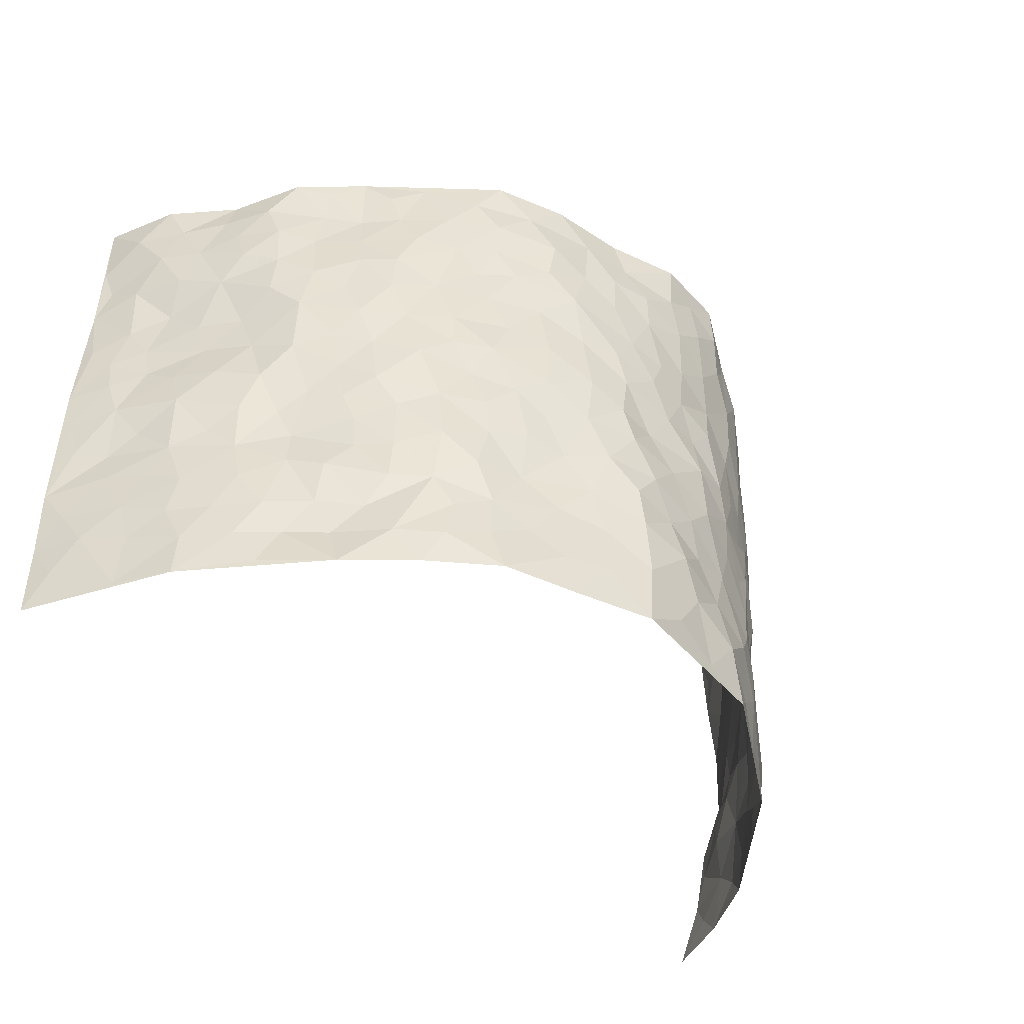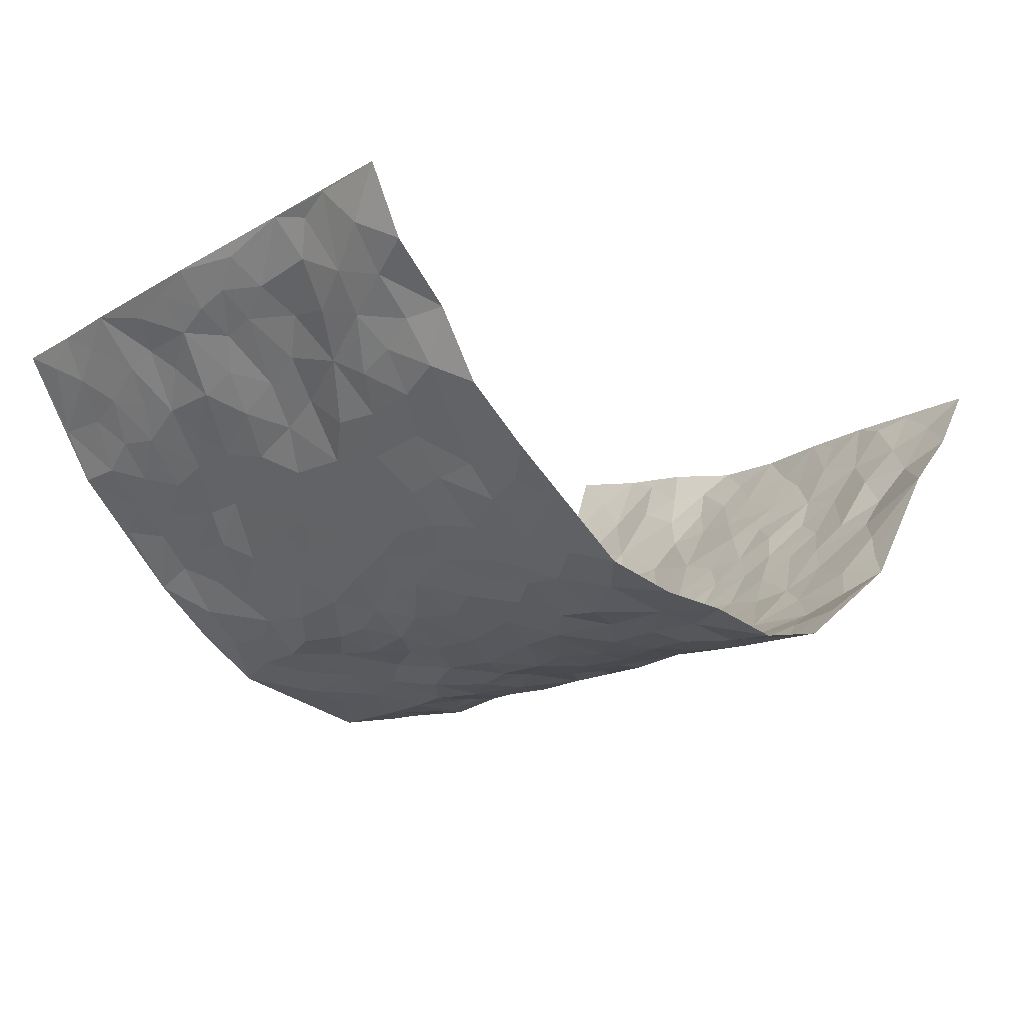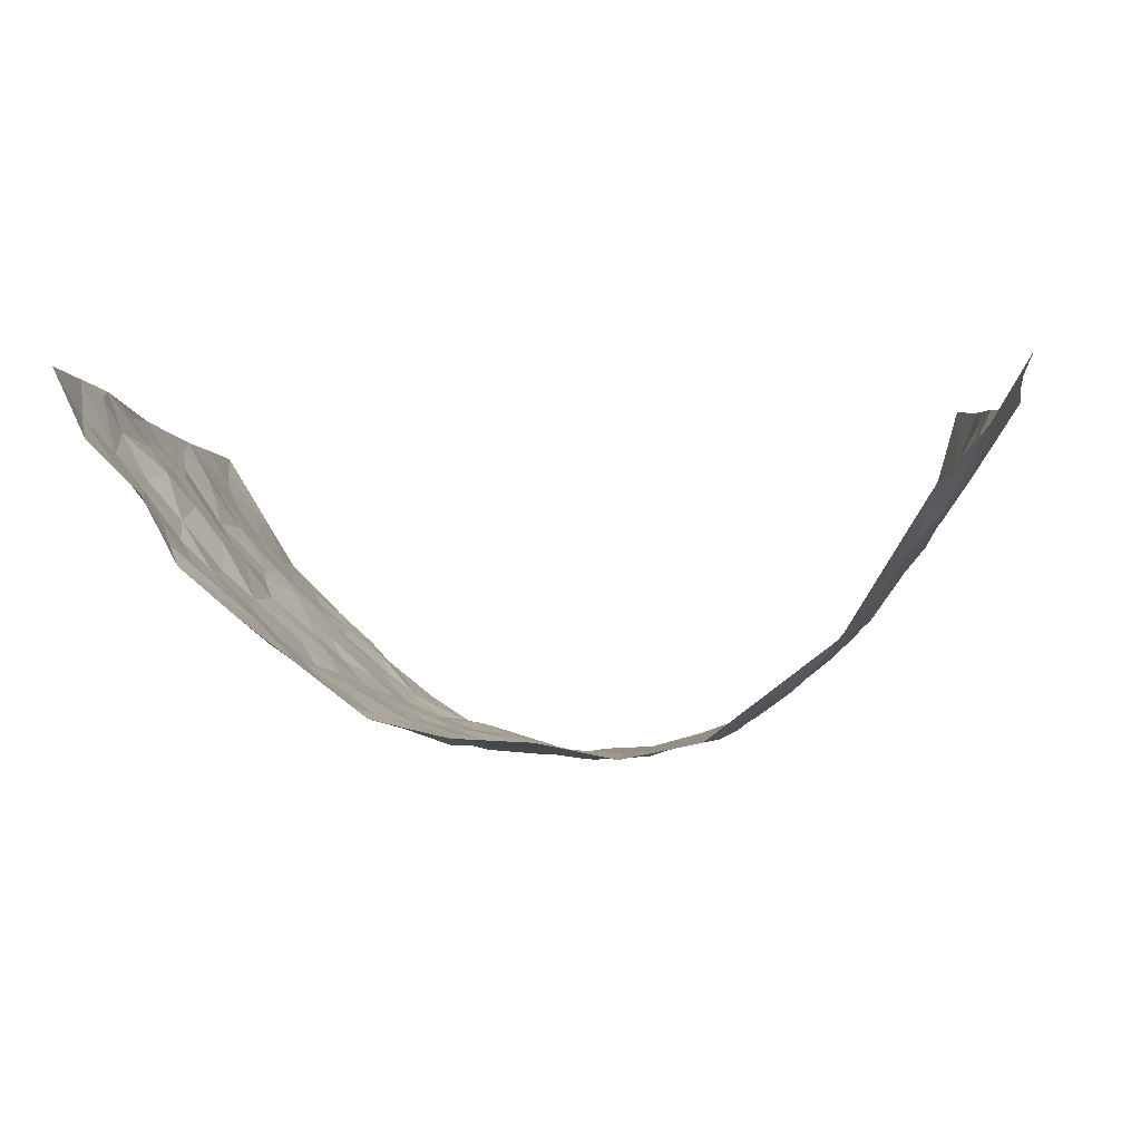
<metadata>
{"format":"obj","ext":"obj","renderer":"f3d","projection":"perspective","resolution":1024,"background":"white","views":[{"elev":-47.0,"azim":140.7,"up":"+Y"},{"elev":-17.8,"azim":138.0,"up":"+Z"},{"elev":-4.0,"azim":-172.4,"up":"+Z"}]}
</metadata>
<code>
v -0.6569 0.02038 0.4084
v -0.7243 1.004 0.3578
v 0.7457 -0.003516 0.3466
v 0.7292 0.9899 0.3688
v -0.6362 0.3975 0.2041
v -0.7393 0.5053 0.3553
v -0.6681 0.363 0.2573
v -0.004398 0.00304 -0.2351
v -0.7054 0.2616 0.3786
v -0.6994 0.3439 0.3149
v -0.5761 0.007864 0.1755
v -0.688 0.1389 0.3908
v -0.5878 0.2966 0.1342
v -0.6234 0.01169 0.2901
v -0.6469 0.2952 0.2511
v -0.4363 0.003395 -0.02598
v -0.6882 0.1995 0.3655
v -0.2873 0.1677 -0.1584
v -0.6215 0.3268 0.1907
v -0.645 0.1288 0.2823
v -0.6568 0.07609 0.346
v -0.6131 0.07064 0.2246
v -0.5503 0.1313 0.1151
v -0.5769 0.08006 0.1611
v -0.6493 0.2163 0.2893
v -0.6762 0.279 0.3149
v -0.6055 0.182 0.195
v -0.5724 0.2132 0.1236
v -0.6724 0.4931 0.2605
v -0.7368 0.3812 0.3589
v -0.5793 0.9996 0.1603
v -0.4718 0.2249 0.002397
v 0.248 0.1564 -0.1626
v -0.7259 0.7542 0.3598
v -0.3519 0.3939 -0.1213
v -0.6304 0.757 0.186
v -0.6304 0.8352 0.2056
v -0.5046 0.4446 0.03109
v -0.521 0.6081 0.03919
v -0.4483 0.9985 -0.0486
v -0.7181 0.6918 0.3389
v -0.5559 0.5659 0.09095
v -0.3746 0.7537 -0.1149
v -0.4485 0.2821 -0.01407
v -0.4173 0.2268 -0.05326
v -0.4444 0.1641 -0.02825
v -0.4184 0.637 -0.07441
v -0.351 0.5606 -0.121
v 0.1603 0.4739 -0.1962
v -0.3213 0.222 -0.1363
v -0.2129 0.611 -0.1958
v -0.3611 0.6296 -0.1212
v -0.2905 0.05901 -0.1458
v -0.5373 0.7132 0.05968
v -0.3697 0.1953 -0.09783
v -0.6814 0.6223 0.2621
v -0.04178 0.3491 -0.2286
v 0.0546 0.3402 -0.2234
v 0.2831 0.4504 -0.1448
v -0.09824 0.5514 -0.2146
v -0.1673 0.5562 -0.2001
v 0.08811 0.6309 -0.2058
v -0.5381 0.3491 0.07238
v -0.6071 0.5782 0.1626
v -0.7084 0.8147 0.3369
v -0.493 0.1312 0.01594
v -0.3416 0.01363 -0.1042
v -0.6331 0.471 0.2036
v -0.5274 0.1752 0.06231
v -0.5096 0.02187 0.07391
v -0.2458 0.003222 -0.1813
v -0.5166 0.09172 0.06895
v -0.4776 0.05506 0.01298
v -0.3939 0.03862 -0.06725
v -0.4105 0.1055 -0.0563
v -0.686 0.6901 0.2814
v -0.7209 0.8791 0.352
v -0.5965 0.5137 0.1562
v -0.008267 0.9972 -0.1975
v -0.6433 0.6794 0.2029
v -0.4863 0.3179 0.02263
v -0.4604 0.4624 -0.02312
v 0.003248 0.5717 -0.2203
v -0.05232 0.483 -0.2109
v -0.0003168 0.4207 -0.2282
v -0.1279 0.1292 -0.2169
v -0.499 0.672 0.01562
v -0.7045 0.5672 0.2997
v -0.6027 0.6946 0.1439
v -0.4075 0.2985 -0.05983
v -0.5329 0.2707 0.07538
v -0.459 0.6895 -0.04047
v -0.1765 0.4853 -0.2051
v -0.2606 0.4368 -0.1738
v -0.5478 0.6522 0.07775
v -0.01501 0.118 -0.2328
v -0.3906 0.5113 -0.09193
v -0.33 0.2892 -0.1323
v -0.2416 0.5043 -0.1851
v -0.1836 0.3819 -0.2037
v -0.7312 0.6299 0.359
v -0.5795 0.6265 0.1274
v -0.6455 0.5841 0.2154
v -0.3435 0.111 -0.1162
v -0.4713 0.5345 -0.02199
v -0.5681 0.4096 0.1125
v -0.133 0.3243 -0.213
v -0.1501 0.2497 -0.2045
v -0.4709 0.6129 -0.02742
v 0.1059 0.7298 -0.2104
v -0.006736 0.2158 -0.2335
v -0.07541 0.274 -0.2216
v 0.001747 0.2894 -0.2322
v -0.396 0.3651 -0.07618
v -0.1963 0.1842 -0.1938
v -0.5524 0.4911 0.08583
v -0.4892 0.3832 0.01189
v -0.4481 0.3924 -0.03884
v -0.3007 0.5248 -0.1525
v -0.2556 0.3507 -0.1724
v -0.3398 0.4679 -0.1244
v -0.225 0.271 -0.1836
v -0.09458 0.4117 -0.2174
v -0.5169 0.5337 0.03615
v -0.09638 0.1995 -0.2282
v -0.2167 0.0943 -0.1981
v -0.3713 0.2593 -0.09449
v -0.7092 0.4429 0.3131
v -0.6733 0.4258 0.2641
v 0.08766 0.4232 -0.2115
v 0.1967 0.2373 -0.1693
v 0.07951 0.5176 -0.2165
v 0.01618 0.4887 -0.2218
v 0.1583 0.3932 -0.1879
v 0.6379 0.4923 0.1992
v 0.2117 0.4336 -0.1768
v 0.255 0.3127 -0.1606
v 0.1557 0.5675 -0.1964
v 0.1165 0.9997 -0.1912
v -0.2885 0.6201 -0.1618
v 0.3865 0.8781 -0.06448
v 0.4335 0.9955 -0.01546
v -0.2177 0.7807 -0.1943
v -0.06363 0.8641 -0.2186
v -0.3111 0.3494 -0.1421
v -0.4267 0.5668 -0.06672
v -0.07842 0.05399 -0.2244
v -0.1605 0.02356 -0.2017
v 0.1174 0.001218 -0.2083
v 0.008818 0.8606 -0.2131
v -0.02034 0.7004 -0.2171
v 0.3844 0.1945 -0.07608
v 0.3249 0.2884 -0.1313
v 0.5123 0.5234 0.04174
v 0.4648 0.5448 -0.00534
v 0.4043 0.1325 -0.04824
v 0.4592 0.2253 -0.007042
v 0.3801 0.3597 -0.08108
v 0.0193 0.6413 -0.2177
v -0.06291 0.6278 -0.2194
v -0.1502 0.7296 -0.2058
v -0.09038 0.6933 -0.2146
v -0.06501 0.7913 -0.2174
v -0.1395 0.6329 -0.2079
v 0.01685 0.7754 -0.2164
v 0.2371 0.9982 -0.1631
v -0.02508 0.9259 -0.2059
v -0.2717 0.8453 -0.1815
v -0.2053 0.8795 -0.2047
v -0.313 0.7809 -0.1579
v -0.2508 0.9978 -0.1975
v -0.2285 0.6961 -0.184
v -0.3129 0.7001 -0.1537
v -0.1457 0.8294 -0.2136
v -0.1297 0.9969 -0.2218
v 0.2109 0.7464 -0.1753
v 0.1675 0.6677 -0.1864
v 0.3096 0.594 -0.1297
v 0.2521 0.5223 -0.1647
v 0.2551 0.6656 -0.1555
v 0.3944 0.7428 -0.07655
v 0.334 0.682 -0.111
v 0.2713 0.7331 -0.143
v 0.06305 0.9297 -0.202
v 0.07429 0.8238 -0.2043
v 0.1419 0.8588 -0.2017
v 0.243 0.8737 -0.1661
v 0.3057 0.7932 -0.1309
v 0.2231 0.5952 -0.1696
v -0.6775 0.8716 0.2735
v -0.5672 0.8195 0.1061
v -0.6744 0.7785 0.2613
v -0.6606 1.003 0.2527
v -0.698 0.9446 0.3071
v -0.6385 0.9252 0.2122
v -0.6001 0.8888 0.1452
v -0.5164 0.9303 0.04674
v -0.5553 0.8883 0.0892
v -0.5753 0.749 0.1074
v -0.4951 0.816 0.00637
v -0.5324 0.7834 0.05646
v -0.4588 0.9014 -0.02862
v -0.3782 0.8781 -0.1187
v -0.4815 0.9608 -0.002849
v -0.4328 0.8166 -0.06763
v -0.4157 0.9364 -0.08294
v -0.3326 0.9724 -0.1365
v -0.4652 0.7619 -0.03208
v -0.3148 0.9007 -0.1538
v -0.2638 0.9297 -0.1903
v 0.1519 0.7856 -0.1953
v 0.2447 0.8047 -0.1607
v 0.1819 0.9339 -0.181
v 0.3667 0.811 -0.09187
v 0.3176 0.8802 -0.1195
v 0.3475 0.9808 -0.08227
v 0.2753 0.9372 -0.1427
v 0.3994 0.9461 -0.05137
v 0.3576 0.492 -0.1052
v 0.309 0.5278 -0.1319
v 0.4384 0.6021 -0.03687
v 0.402 0.6626 -0.07409
v 0.3777 0.5866 -0.08764
v 0.3305 0.1892 -0.1193
v 0.4276 0.3326 -0.03299
v 0.4165 0.5209 -0.05066
v 0.3274 0.3869 -0.1233
v -0.1305 0.9139 -0.2143
v -0.1898 0.9569 -0.2059
v 0.3022 0.1319 -0.1359
v 0.5271 0.01197 0.0507
v 0.1924 0.333 -0.1809
v 0.26 0.3843 -0.1592
v 0.4999 0.2454 0.0392
v 0.5886 0.99 0.1725
v 0.7503 0.2445 0.3476
v 0.4401 0.8096 -0.02346
v 0.5952 0.4837 0.1384
v 0.4423 0.7446 -0.0325
v 0.7468 0.4934 0.3533
v 0.56 0.2911 0.1012
v 0.4524 0.4659 -0.01611
v 0.6327 0.3072 0.1836
v 0.484 0.413 0.0256
v 0.4401 -0.0003277 -0.03709
v 0.08323 0.2521 -0.2071
v 0.4418 0.0739 -0.01568
v 0.1261 0.319 -0.1929
v 0.381 0.2649 -0.07999
v 0.69 0.2611 0.2612
v 0.5443 0.4586 0.07995
v 0.496 0.07943 0.03419
v 0.4109 0.4238 -0.06113
v 0.5137 0.369 0.06102
v 0.2751 0.2316 -0.1571
v 0.4237 0.2694 -0.03464
v 0.2542 0.07776 -0.1667
v 0.3424 0.0002254 -0.115
v 0.2388 0.001761 -0.1826
v 0.1916 0.1135 -0.1801
v 0.06208 0.1693 -0.2143
v 0.1358 0.189 -0.1904
v 0.5246 0.1452 0.0545
v 0.6358 0.4191 0.1809
v 0.6168 0.218 0.1567
v 0.554 0.07833 0.07937
v 0.5635 0.3814 0.0991
v 0.5926 0.3359 0.1387
v 0.6905 0.3213 0.276
v 0.6018 0.5629 0.1687
v 0.5809 0.1433 0.1116
v 0.6279 0.1469 0.1663
v 0.6647 0.3632 0.2382
v 0.7282 0.3439 0.3197
v 0.6954 0.4334 0.2741
v 0.4939 0.3104 0.04361
v 0.6611 0.1023 0.2128
v 0.3149 0.06219 -0.1354
v 0.3784 0.06652 -0.08678
v 0.06628 0.07748 -0.2181
v 0.1371 0.07147 -0.2033
v 0.7303 0.7412 0.3671
v 0.611 0.07681 0.1377
v 0.5537 0.2134 0.0871
v 0.7376 0.4186 0.3366
v 0.7069 0.5031 0.2928
v 0.6518 0.2467 0.2072
v 0.4632 0.1457 0.002965
v 0.6155 -0.001355 0.1371
v 0.4443 0.3919 -0.01818
v 0.7292 0.05905 0.3113
v 0.7464 0.1209 0.347
v 0.6738 0.1766 0.2293
v 0.7091 0.1203 0.2754
v 0.6664 0.005424 0.2186
v 0.7289 0.1834 0.3107
v 0.5538 0.5519 0.1051
v 0.5673 0.629 0.1276
v 0.5126 0.6329 0.035
v 0.6458 0.6857 0.2393
v 0.5444 0.7672 0.07187
v 0.7297 0.6177 0.3404
v 0.6139 0.6367 0.189
v 0.6698 0.5891 0.2571
v 0.6039 0.738 0.1553
v 0.665 0.5246 0.2485
v 0.7094 0.5674 0.3039
v 0.6909 0.6527 0.2882
v 0.5502 0.6879 0.07699
v 0.4988 0.7209 0.02223
v 0.4574 0.6723 -0.01741
v 0.6792 0.8447 0.2532
v 0.5944 0.8651 0.1389
v 0.6528 0.7694 0.2191
v 0.6941 0.7703 0.2945
v 0.6347 0.8371 0.1942
v 0.7284 0.8656 0.3654
v 0.5871 0.7967 0.1197
v 0.716 0.803 0.3476
v 0.6056 0.9246 0.1687
v 0.6761 0.9908 0.2581
v 0.5284 0.9945 0.06364
v 0.6562 0.9182 0.2296
v 0.7069 0.9203 0.3002
v 0.5617 0.9298 0.1011
v 0.4838 0.898 0.02891
v 0.4348 0.8785 -0.01546
v 0.4809 0.9664 0.02357
v 0.4971 0.8185 0.03246
v 0.5475 0.8563 0.07808
f 29 6 128
f 12 21 20
f 26 10 9
f 55 45 46
f 27 19 15
f 26 9 17
f 101 6 88
f 12 1 21
f 7 15 19
f 125 86 96
f 84 123 85
f 129 29 128
f 25 27 15
f 12 20 17
f 73 75 66
f 22 14 11
f 26 17 25
f 9 12 17
f 25 15 26
f 5 129 7
f 52 146 48
f 55 18 50
f 7 19 5
f 20 27 25
f 124 82 105
f 41 76 34
f 20 14 22
f 14 20 21
f 14 21 1
f 24 22 11
f 24 27 22
f 72 66 69
f 69 32 91
f 70 24 11
f 24 23 27
f 17 20 25
f 27 20 22
f 10 15 7
f 10 26 15
f 23 28 27
f 27 13 19
f 28 23 69
f 13 27 28
f 119 121 94
f 10 7 129
f 6 30 128
f 9 10 30
f 36 192 80
f 80 102 89
f 118 81 44
f 64 103 78
f 115 126 86
f 45 32 46
f 91 63 13
f 129 68 29
f 95 87 54
f 95 54 199
f 202 40 204
f 82 97 105
f 29 88 6
f 18 55 104
f 148 126 71
f 38 82 124
f 50 18 122
f 117 82 38
f 5 19 106
f 82 117 118
f 80 64 102
f 127 45 55
f 194 77 190
f 98 35 114
f 39 124 105
f 127 50 98
f 106 19 13
f 66 75 46
f 39 95 42
f 63 117 38
f 95 89 102
f 101 56 76
f 51 140 99
f 18 53 126
f 62 83 132
f 45 127 90
f 112 113 57
f 103 29 68
f 130 85 58
f 109 39 105
f 35 94 121
f 113 246 58
f 151 165 163
f 120 100 94
f 114 127 98
f 192 190 65
f 95 39 87
f 36 191 37
f 67 104 74
f 56 101 88
f 13 63 106
f 192 34 76
f 268 241 243
f 108 115 125
f 93 84 60
f 133 84 85
f 156 288 157
f 101 76 41
f 80 103 64
f 105 97 146
f 99 61 51
f 92 109 47
f 125 96 111
f 158 227 153
f 75 104 55
f 69 66 32
f 81 91 32
f 106 78 68
f 42 64 78
f 77 34 65
f 24 70 72
f 75 73 16
f 16 71 67
f 2 34 77
f 13 28 91
f 103 56 88
f 56 80 76
f 72 69 23
f 11 16 70
f 16 73 70
f 16 67 74
f 115 18 126
f 24 72 23
f 73 72 70
f 16 74 75
f 72 73 66
f 32 45 44
f 84 83 60
f 66 46 32
f 78 106 116
f 117 63 81
f 67 53 104
f 103 68 78
f 69 91 28
f 36 80 89
f 106 38 116
f 106 68 5
f 81 118 117
f 62 132 138
f 32 44 81
f 53 67 71
f 57 58 85
f 123 100 107
f 93 60 61
f 33 230 224
f 8 96 147
f 132 133 130
f 140 48 119
f 93 100 123
f 122 98 50
f 164 60 160
f 53 71 126
f 125 112 108
f 193 194 195
f 75 55 46
f 63 91 81
f 56 103 80
f 196 198 31
f 18 104 53
f 121 48 97
f 38 106 63
f 118 97 82
f 97 35 121
f 51 172 140
f 130 134 49
f 87 39 109
f 288 252 263
f 97 114 35
f 47 43 92
f 57 113 58
f 248 130 58
f 34 101 41
f 114 90 127
f 116 124 42
f 145 94 35
f 118 114 97
f 167 79 175
f 98 145 35
f 85 123 57
f 43 47 52
f 199 36 89
f 42 78 116
f 159 83 62
f 88 29 103
f 74 104 75
f 118 44 90
f 173 140 172
f 42 95 102
f 190 192 37
f 65 190 77
f 89 95 199
f 125 111 112
f 92 87 109
f 18 115 122
f 177 180 176
f 112 57 107
f 109 105 146
f 93 94 100
f 285 286 275
f 96 86 147
f 137 232 131
f 57 123 107
f 87 92 208
f 49 134 136
f 132 130 49
f 161 164 162
f 50 127 55
f 122 108 107
f 122 107 100
f 48 140 52
f 118 90 114
f 99 119 94
f 123 84 93
f 36 37 192
f 48 121 119
f 120 122 100
f 39 42 124
f 38 124 116
f 248 58 246
f 44 45 90
f 98 122 120
f 146 52 47
f 94 93 99
f 168 209 170
f 212 183 188
f 202 197 200
f 42 102 64
f 107 108 112
f 99 93 61
f 8 280 96
f 112 111 113
f 125 115 86
f 115 108 122
f 128 30 10
f 5 68 129
f 10 129 128
f 132 49 138
f 83 84 133
f 130 133 85
f 83 133 132
f 248 134 130
f 156 152 224
f 151 110 165
f 212 186 211
f 153 224 249
f 254 251 244
f 246 261 262
f 225 158 249
f 49 136 179
f 185 184 150
f 214 188 181
f 181 188 182
f 161 163 174
f 143 170 172
f 110 211 185
f 184 79 167
f 174 228 169
f 62 110 159
f 163 150 144
f 210 169 229
f 170 143 168
f 176 211 110
f 98 120 145
f 94 145 120
f 48 146 97
f 109 146 47
f 148 86 126
f 147 86 148
f 71 8 148
f 8 147 148
f 244 276 254
f 232 136 134
f 174 143 161
f 60 83 160
f 163 162 151
f 159 160 83
f 261 281 262
f 259 281 149
f 219 220 59
f 246 113 111
f 33 255 131
f 157 256 152
f 137 255 153
f 230 278 279
f 262 260 33
f 154 155 242
f 131 255 137
f 248 131 232
f 281 280 149
f 259 258 278
f 220 179 59
f 159 151 160
f 162 160 151
f 164 61 60
f 228 174 144
f 144 174 163
f 159 110 151
f 161 172 164
f 186 184 185
f 161 162 163
f 61 164 51
f 160 162 164
f 187 217 213
f 150 163 165
f 205 202 200
f 79 184 139
f 170 43 173
f 174 169 143
f 161 143 172
f 167 144 150
f 176 180 183
f 172 170 173
f 223 226 221
f 185 150 165
f 99 140 119
f 207 206 203
f 172 51 164
f 43 52 173
f 173 52 140
f 167 175 228
f 228 229 169
f 210 168 169
f 177 110 62
f 189 138 179
f 62 138 177
f 136 232 233
f 181 182 222
f 150 184 167
f 178 180 189
f 49 179 138
f 177 138 189
f 180 178 182
f 178 179 220
f 307 308 304
f 222 223 221
f 215 187 188
f 176 183 212
f 187 213 186
f 214 215 188
f 185 211 186
f 237 181 239
f 182 188 183
f 110 185 165
f 216 215 141
f 211 176 212
f 182 183 180
f 176 110 177
f 213 184 186
f 178 189 179
f 177 189 180
f 195 190 37
f 197 198 200
f 195 194 190
f 34 192 65
f 80 192 76
f 37 196 195
f 194 2 77
f 193 2 194
f 196 37 191
f 31 193 195
f 198 196 191
f 31 195 196
f 199 201 191
f 197 204 31
f 198 191 201
f 31 198 197
f 201 199 54
f 36 199 191
f 54 208 201
f 208 43 205
f 208 54 87
f 198 201 200
f 206 205 203
f 43 170 203
f 210 207 209
f 40 202 206
f 31 204 40
f 197 202 204
f 208 205 200
f 43 203 205
f 205 206 202
f 203 209 207
f 171 40 207
f 40 206 207
f 208 200 201
f 43 208 92
f 170 209 203
f 168 143 169
f 207 210 171
f 168 210 209
f 188 187 212
f 212 187 186
f 166 139 213
f 184 213 139
f 237 214 181
f 215 214 141
f 216 141 218
f 213 217 166
f 142 166 216
f 217 216 166
f 187 215 217
f 216 217 215
f 237 141 214
f 142 216 218
f 223 222 182
f 179 136 59
f 223 220 219
f 267 238 251
f 237 327 141
f 223 182 178
f 158 290 253
f 220 223 178
f 59 233 227
f 233 59 136
f 248 246 131
f 153 249 158
f 251 254 267
f 223 219 226
f 111 261 246
f 297 251 238
f 276 256 157
f 167 228 144
f 229 228 175
f 175 171 229
f 229 171 210
f 260 257 33
f 265 271 272
f 266 289 283
f 269 243 250
f 249 224 152
f 266 283 271
f 227 233 137
f 253 227 158
f 325 313 320
f 135 264 275
f 310 329 239
f 270 298 297
f 249 256 225
f 275 273 269
f 311 222 221
f 155 154 299
f 234 276 157
f 310 311 299
f 222 239 181
f 221 226 155
f 266 263 252
f 242 290 244
f 264 273 275
f 273 264 243
f 242 244 154
f 276 290 225
f 288 234 157
f 240 282 302
f 275 286 306
f 225 290 158
f 234 263 284
f 241 254 276
f 233 232 137
f 137 153 227
f 264 135 238
f 244 251 154
f 260 259 257
f 227 253 219
f 33 224 255
f 154 297 299
f 240 302 307
f 297 154 251
f 264 268 243
f 253 226 219
f 271 284 263
f 277 294 293
f 290 242 253
f 241 234 284
f 59 227 219
f 242 155 226
f 252 245 231
f 157 152 156
f 257 230 33
f 152 256 249
f 278 230 257
f 262 33 131
f 224 153 255
f 259 278 257
f 134 248 232
f 230 279 224
f 96 261 111
f 261 96 280
f 280 281 261
f 246 262 131
f 252 247 245
f 268 267 241
f 283 277 272
f 288 247 252
f 275 274 285
f 295 291 294
f 267 268 264
f 263 234 288
f 309 310 299
f 290 276 244
f 283 272 271
f 267 254 241
f 265 243 241
f 236 240 285
f 297 238 270
f 303 305 298
f 241 276 234
f 221 155 299
f 272 277 293
f 250 243 287
f 286 285 240
f 284 271 265
f 271 263 266
f 295 3 291
f 225 256 276
f 241 284 265
f 289 266 231
f 3 292 291
f 321 235 323
f 293 294 296
f 279 278 258
f 245 279 258
f 279 156 224
f 260 281 259
f 280 8 149
f 262 281 260
f 231 266 252
f 267 264 238
f 306 304 270
f 283 289 295
f 243 269 273
f 236 269 250
f 294 292 296
f 274 236 285
f 269 274 275
f 250 287 293
f 245 289 231
f 236 274 269
f 156 279 247
f 242 226 253
f 247 279 245
f 243 265 287
f 288 156 247
f 265 272 293
f 296 292 236
f 293 287 265
f 295 294 277
f 277 283 295
f 236 250 296
f 289 3 295
f 292 294 291
f 293 296 250
f 300 304 308
f 325 320 235
f 329 330 326
f 270 304 303
f 270 303 298
f 309 305 301
f 135 306 270
f 299 297 298
f 298 309 299
f 238 135 270
f 300 314 305
f 303 300 305
f 304 306 307
f 300 303 304
f 282 319 315
f 322 325 235
f 275 306 135
f 307 306 286
f 240 307 286
f 308 307 302
f 302 282 308
f 308 282 315
f 305 309 298
f 310 309 301
f 310 301 329
f 310 239 311
f 222 311 239
f 299 311 221
f 319 312 315
f 312 323 316
f 301 305 318
f 305 314 316
f 300 308 315
f 316 314 312
f 312 314 315
f 315 314 300
f 323 312 324
f 316 313 318
f 282 4 317
f 330 313 325
f 4 321 324
f 235 320 323
f 282 317 319
f 312 319 317
f 326 325 322
f 316 320 313
f 316 318 305
f 142 218 327
f 327 218 141
f 316 323 320
f 324 312 317
f 4 324 317
f 321 323 324
f 318 313 330
f 328 326 322
f 326 327 329
f 329 327 237
f 326 328 327
f 322 142 328
f 327 328 142
f 329 237 239
f 301 318 330
f 326 330 325
f 330 329 301

</code>
